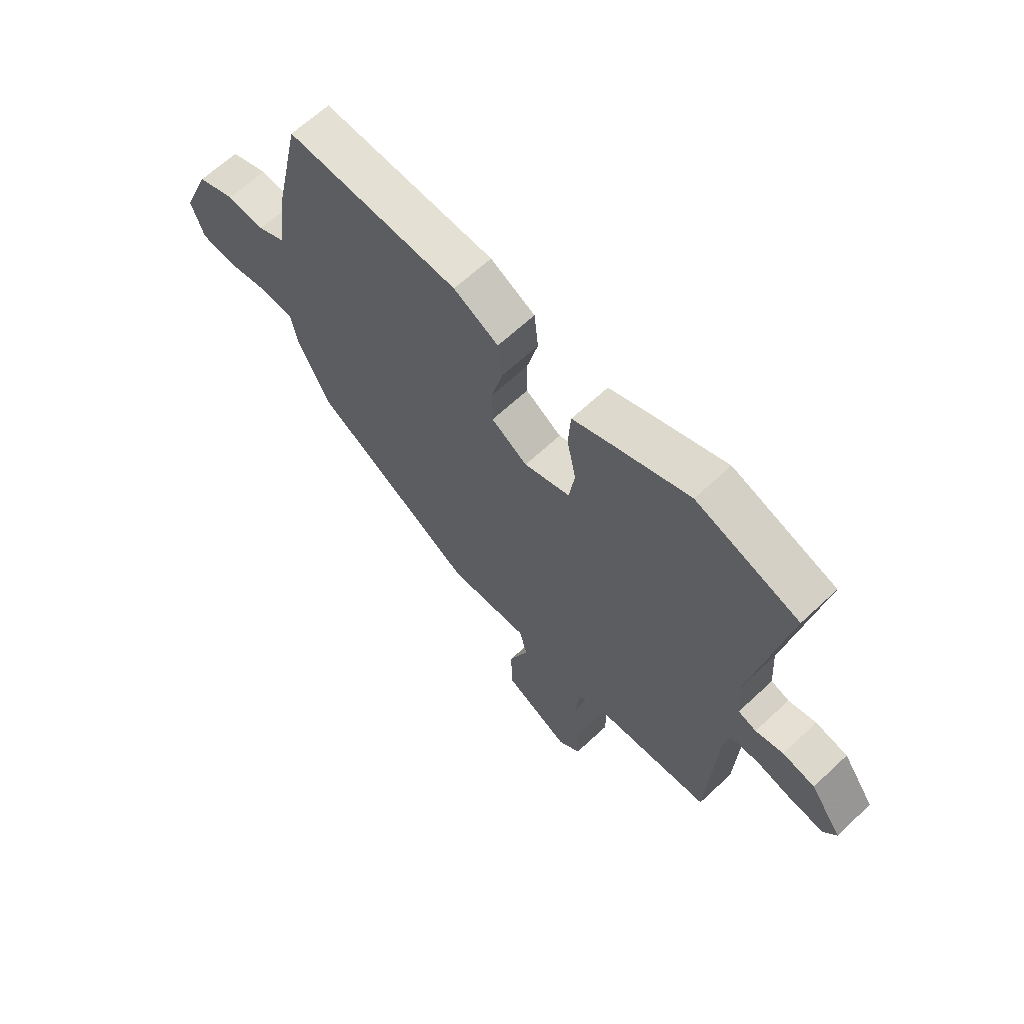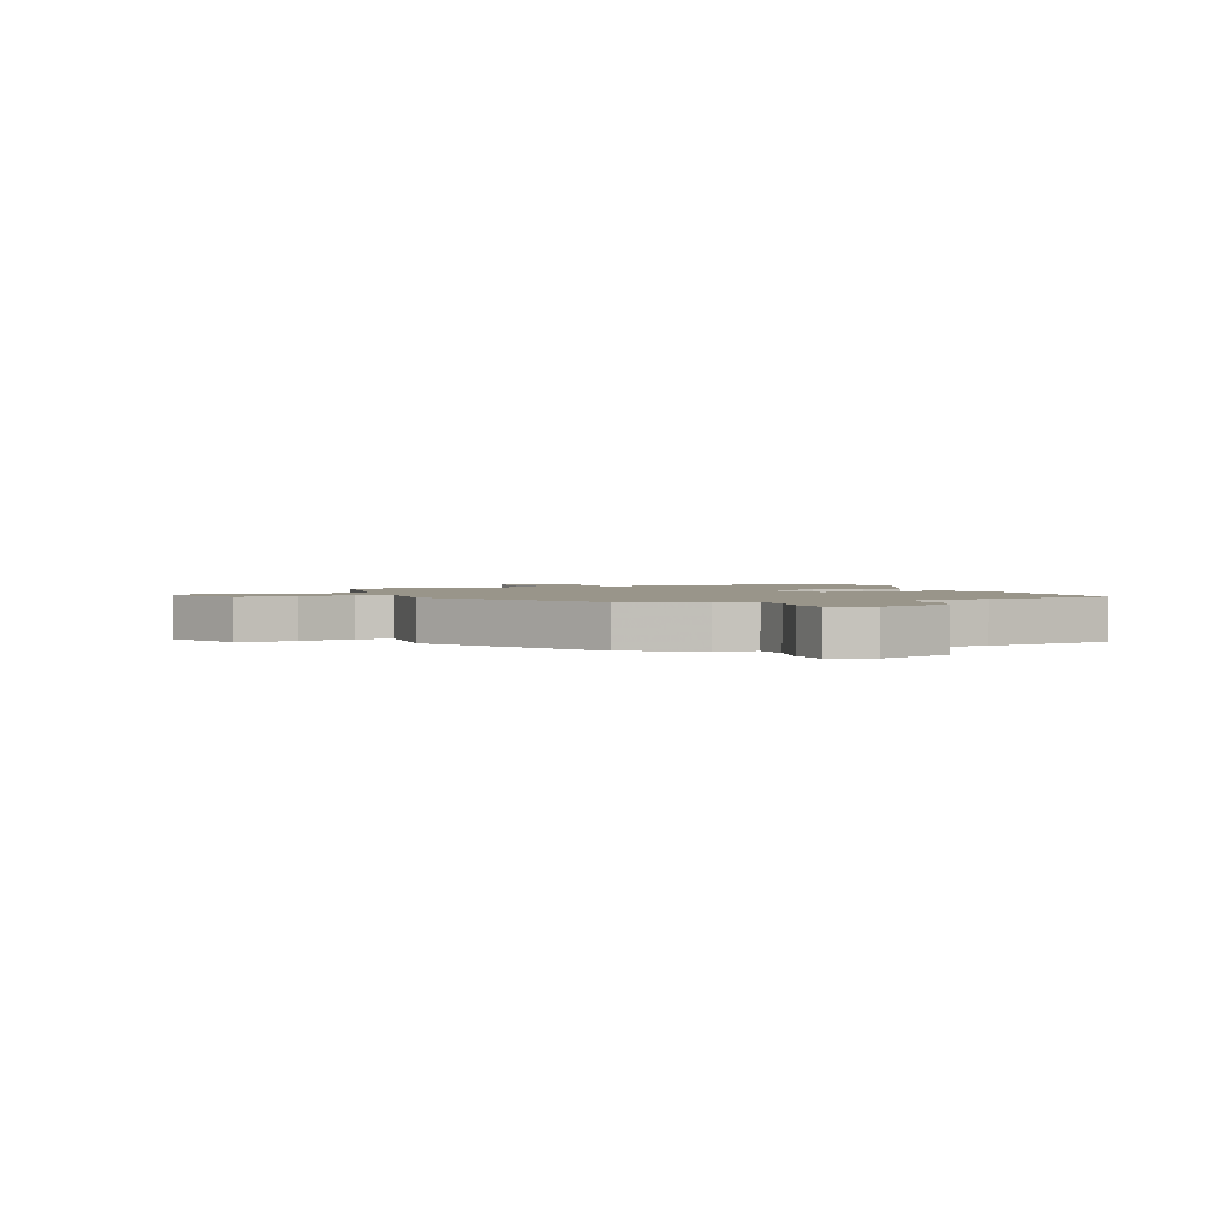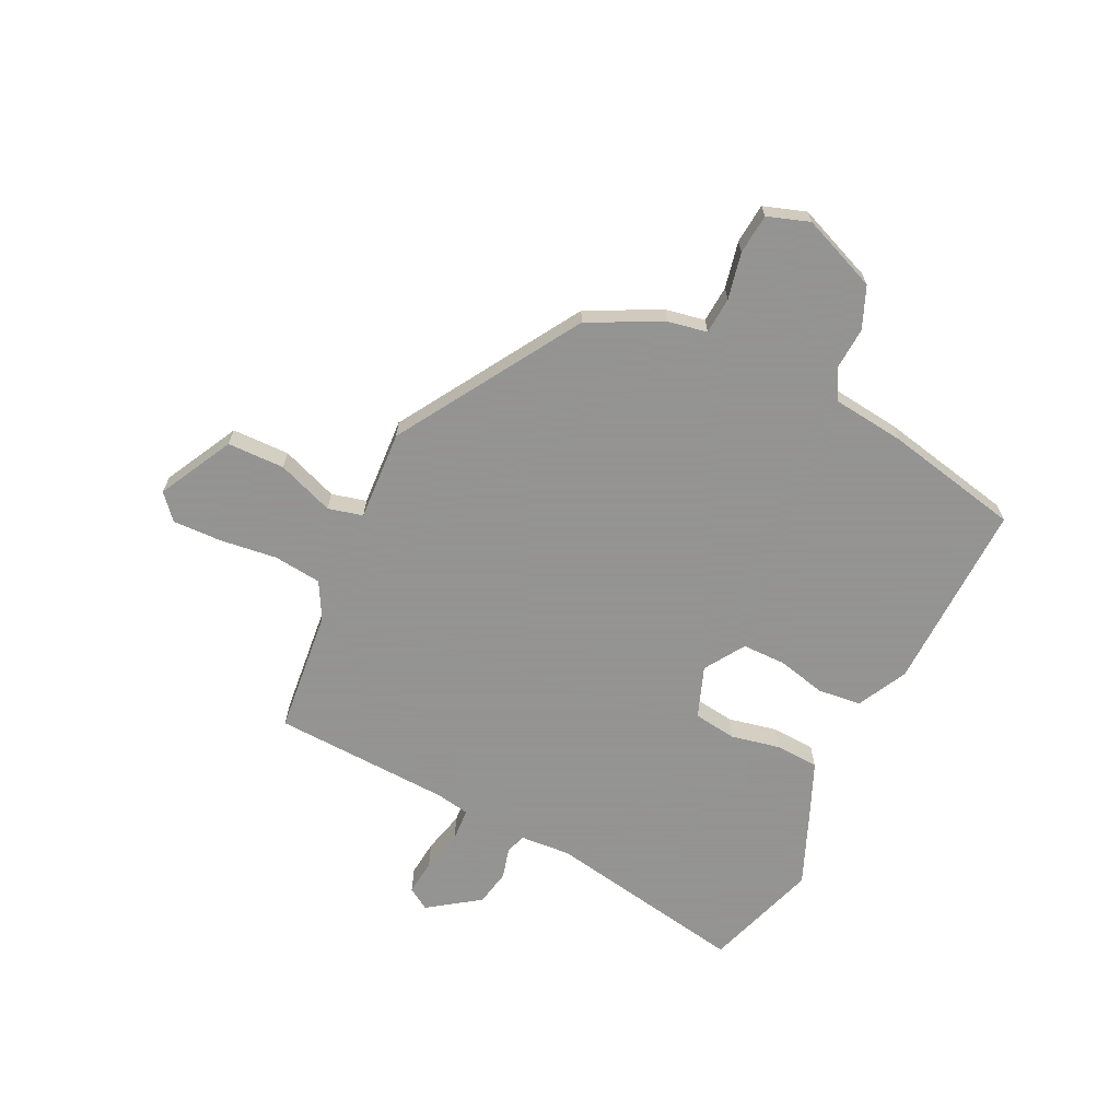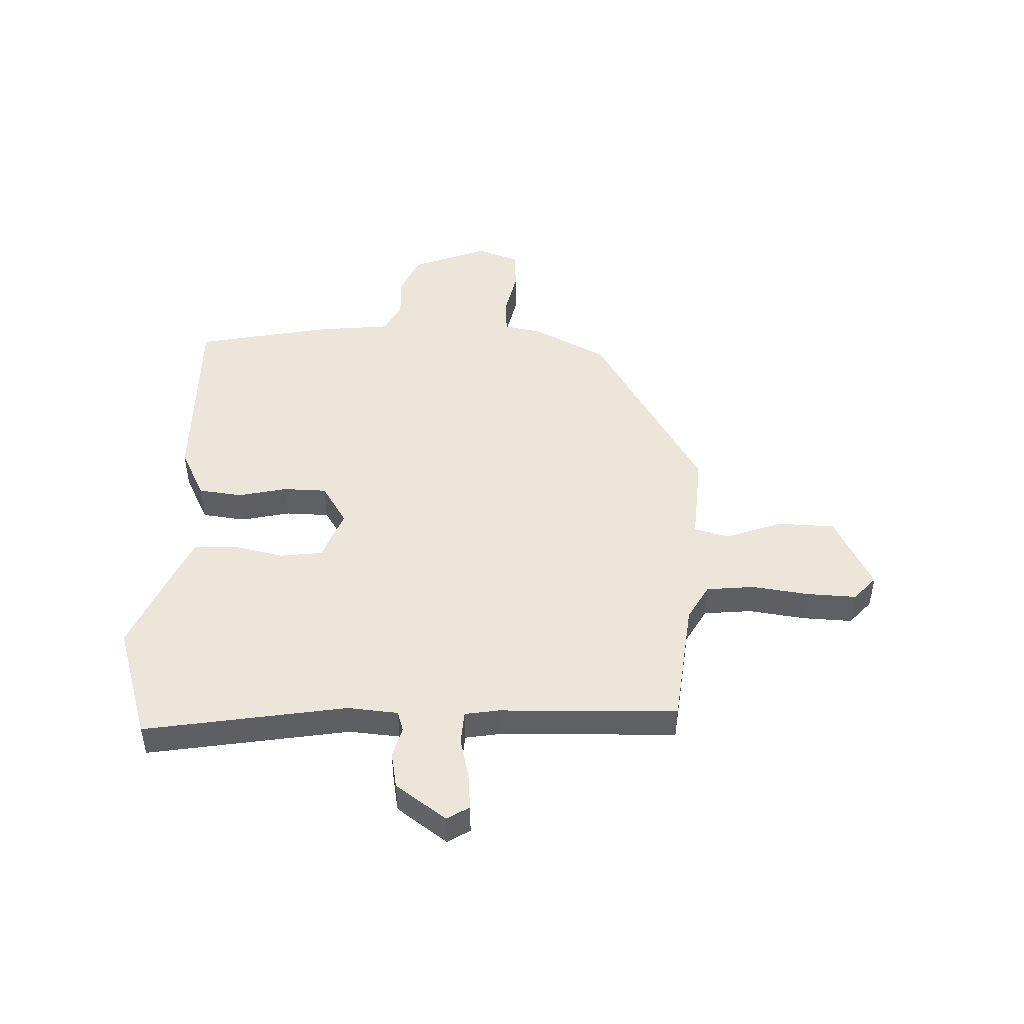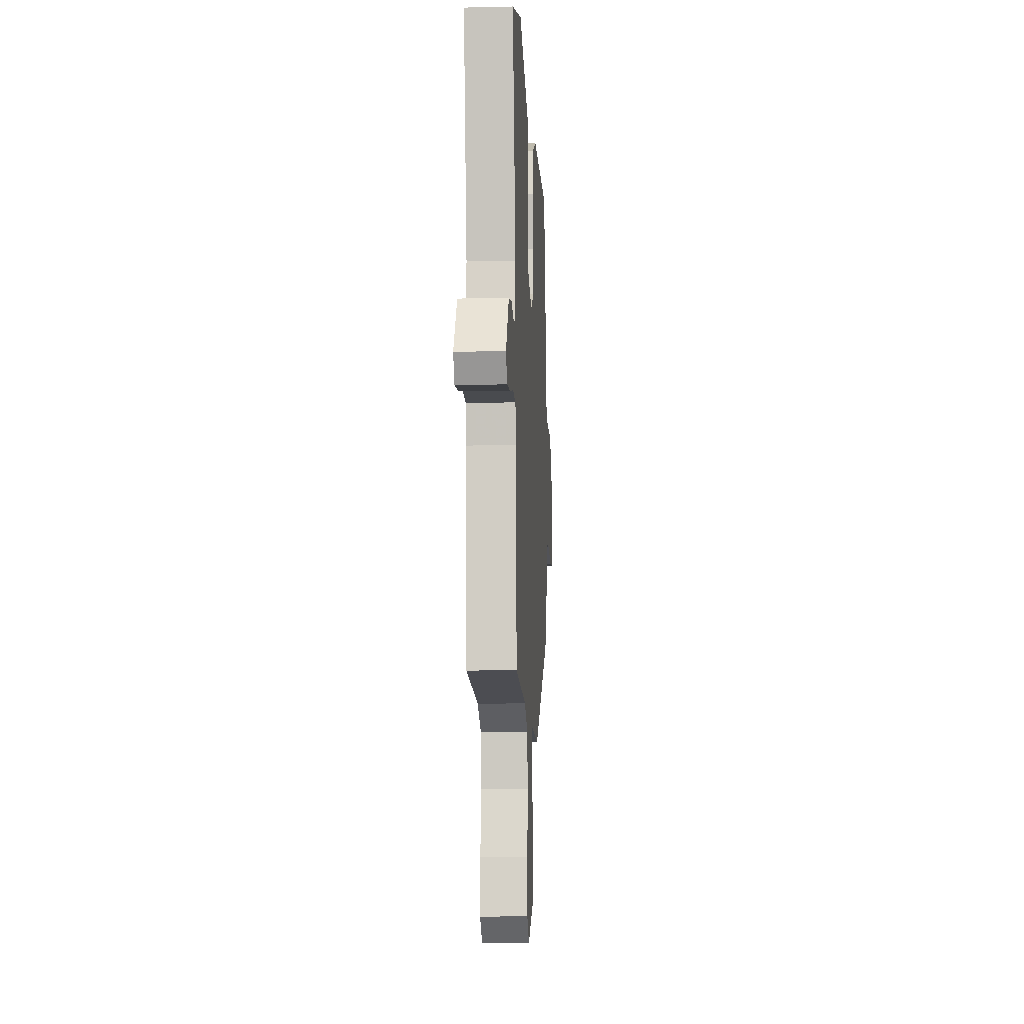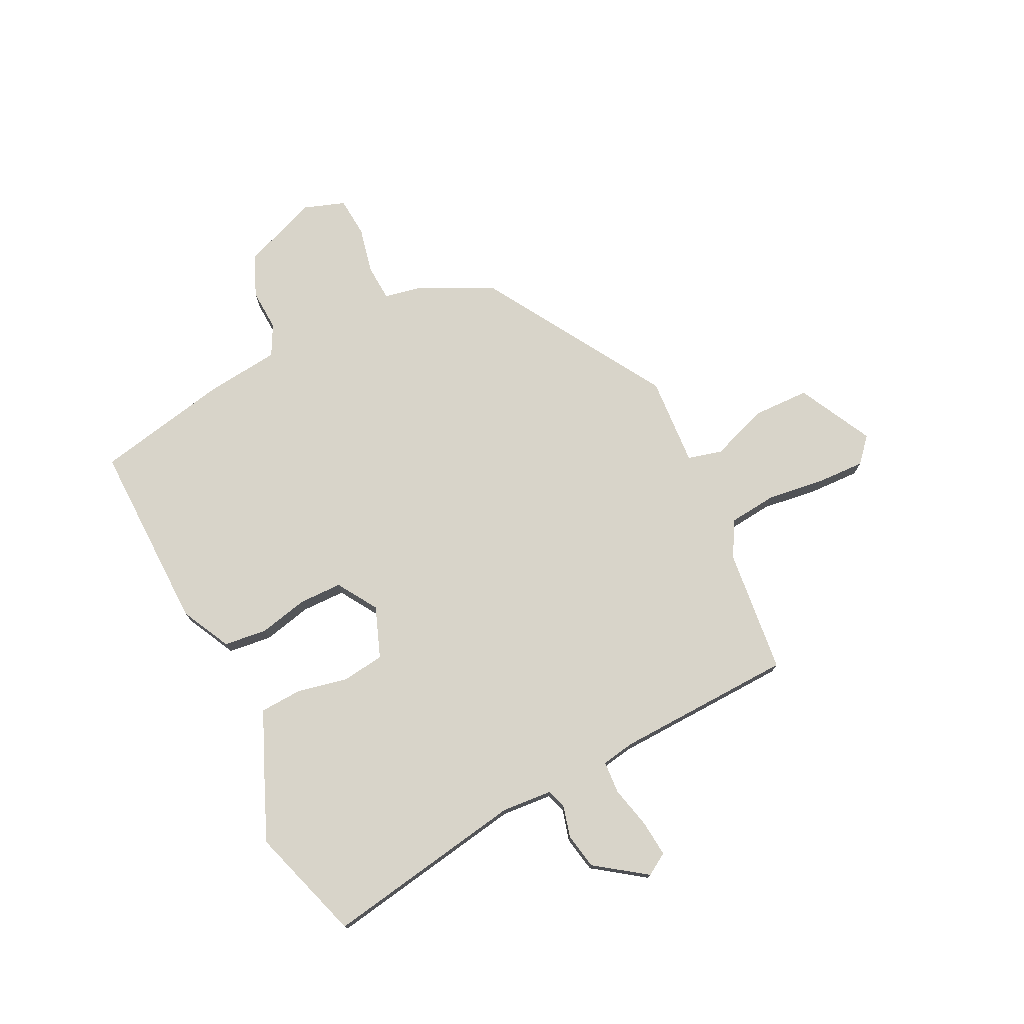
<metadata>
{"format":"obj","ext":"obj","renderer":"f3d","projection":"perspective","resolution":1024,"background":"white","views":[{"elev":64.9,"azim":46.7,"up":"+Z"},{"elev":2.0,"azim":-110.1,"up":"+Y"},{"elev":-66.9,"azim":-115.5,"up":"+Y"},{"elev":47.2,"azim":93.1,"up":"+Y"},{"elev":-11.0,"azim":93.3,"up":"+Z"},{"elev":75.4,"azim":64.5,"up":"+Y"}]}
</metadata>
<code>
v 0.49 0.07 -0.468
v 0.268 0.07 -0.489
v 0.203 0.07 -0.524
v 0.193 0.07 -0.609
v 0.205 0.07 -0.711
v 0.207 0.07 -0.798
v 0.163 0.07 -0.836
v 0.031 0.07 -0.766
v 0.03 0.07 -0.664
v 0.068 0.07 -0.564
v 0.053 0.07 -0.502
v -0.107 0.07 -0.51
v -0.429 0.07 -0.309
v -0.493 0.07 -0.179
v -0.506 0.07 -0.109
v -0.571 0.07 -0.104
v -0.654 0.07 -0.121
v -0.725 0.07 -0.114
v -0.75 0.07 -0.039
v -0.695 0.07 0.095
v -0.621 0.07 0.125
v -0.547 0.07 0.12
v -0.492 0.07 0.148
v -0.476 0.07 0.278
v -0.424 0.07 0.517
v -0.085 0.07 0.506
v 0.003 0.07 0.46
v 0.011 0.07 0.383
v -0.01 0.07 0.296
v -0.01 0.07 0.219
v 0.061 0.07 0.173
v 0.152 0.07 0.206
v 0.163 0.07 0.282
v 0.145 0.07 0.371
v 0.15 0.07 0.447
v 0.23 0.07 0.481
v 0.378 0.07 0.541
v 0.581 0.07 0.473
v 0.515 0.07 0.116
v 0.521 0.07 0.026
v 0.557 0.07 0.014
v 0.612 0.07 0.028
v 0.676 0.07 0.015
v 0.739 0.07 -0.076
v 0.714 0.07 -0.115
v 0.65 0.07 -0.108
v 0.575 0.07 -0.089
v 0.517 0.07 -0.092
v 0.506 0.07 -0.151
v 0.49 0 -0.468
v 0.268 0 -0.489
v 0.203 0 -0.524
v 0.193 0 -0.609
v 0.205 0 -0.711
v 0.207 0 -0.798
v 0.163 0 -0.836
v 0.031 0 -0.766
v 0.03 0 -0.664
v 0.068 0 -0.564
v 0.053 0 -0.502
v -0.107 0 -0.51
v -0.429 0 -0.309
v -0.493 0 -0.179
v -0.506 0 -0.109
v -0.571 0 -0.104
v -0.654 0 -0.121
v -0.725 0 -0.114
v -0.75 0 -0.039
v -0.695 0 0.095
v -0.621 0 0.125
v -0.547 0 0.12
v -0.492 0 0.148
v -0.476 0 0.278
v -0.424 0 0.517
v -0.085 0 0.506
v 0.003 0 0.46
v 0.011 0 0.383
v -0.01 0 0.296
v -0.01 0 0.219
v 0.061 0 0.173
v 0.152 0 0.206
v 0.163 0 0.282
v 0.145 0 0.371
v 0.15 0 0.447
v 0.23 0 0.481
v 0.378 0 0.541
v 0.581 0 0.473
v 0.515 0 0.116
v 0.521 0 0.026
v 0.557 0 0.014
v 0.612 0 0.028
v 0.676 0 0.015
v 0.739 0 -0.076
v 0.714 0 -0.115
v 0.65 0 -0.108
v 0.575 0 -0.089
v 0.517 0 -0.092
v 0.506 0 -0.151
f 45 46 47
f 44 45 47
f 43 44 47
f 42 43 47
f 41 42 47
f 40 41 47 48
f 39 40 48 49
f 37 38 39
f 36 37 39
f 35 36 39
f 34 35 39
f 33 34 39
f 49 1 2
f 39 49 2
f 33 39 2
f 32 33 2
f 27 28 29
f 26 27 29
f 25 26 29
f 24 25 29
f 23 24 29
f 22 23 29 30
f 20 21 22
f 19 20 22
f 18 19 22
f 17 18 22
f 16 17 22
f 22 30 31
f 16 22 31
f 15 16 31
f 31 32 2
f 15 31 2
f 14 15 2
f 13 14 2
f 12 13 2
f 11 12 2
f 8 9 10
f 7 8 10
f 6 7 10
f 5 6 10
f 4 5 10
f 10 11 2 3
f 3 4 10
f 96 95 94
f 96 94 93
f 96 93 92
f 96 92 91
f 96 91 90
f 97 96 90 89
f 98 97 89 88
f 88 87 86
f 88 86 85
f 88 85 84
f 88 84 83
f 88 83 82
f 51 50 98
f 51 98 88
f 51 88 82
f 51 82 81
f 78 77 76
f 78 76 75
f 78 75 74
f 78 74 73
f 78 73 72
f 79 78 72 71
f 71 70 69
f 71 69 68
f 71 68 67
f 71 67 66
f 71 66 65
f 80 79 71
f 80 71 65
f 80 65 64
f 51 81 80
f 51 80 64
f 51 64 63
f 51 63 62
f 51 62 61
f 51 61 60
f 59 58 57
f 59 57 56
f 59 56 55
f 59 55 54
f 59 54 53
f 52 51 60 59
f 59 53 52
f 1 50 51 2
f 2 51 52 3
f 3 52 53 4
f 4 53 54 5
f 5 54 55 6
f 6 55 56 7
f 7 56 57 8
f 8 57 58 9
f 9 58 59 10
f 10 59 60 11
f 11 60 61 12
f 12 61 62 13
f 13 62 63 14
f 14 63 64 15
f 15 64 65 16
f 16 65 66 17
f 17 66 67 18
f 18 67 68 19
f 19 68 69 20
f 20 69 70 21
f 21 70 71 22
f 22 71 72 23
f 23 72 73 24
f 24 73 74 25
f 25 74 75 26
f 26 75 76 27
f 27 76 77 28
f 28 77 78 29
f 29 78 79 30
f 30 79 80 31
f 31 80 81 32
f 32 81 82 33
f 33 82 83 34
f 34 83 84 35
f 35 84 85 36
f 36 85 86 37
f 37 86 87 38
f 38 87 88 39
f 39 88 89 40
f 40 89 90 41
f 41 90 91 42
f 42 91 92 43
f 43 92 93 44
f 44 93 94 45
f 45 94 95 46
f 46 95 96 47
f 47 96 97 48
f 48 97 98 49
f 49 98 50 1

</code>
